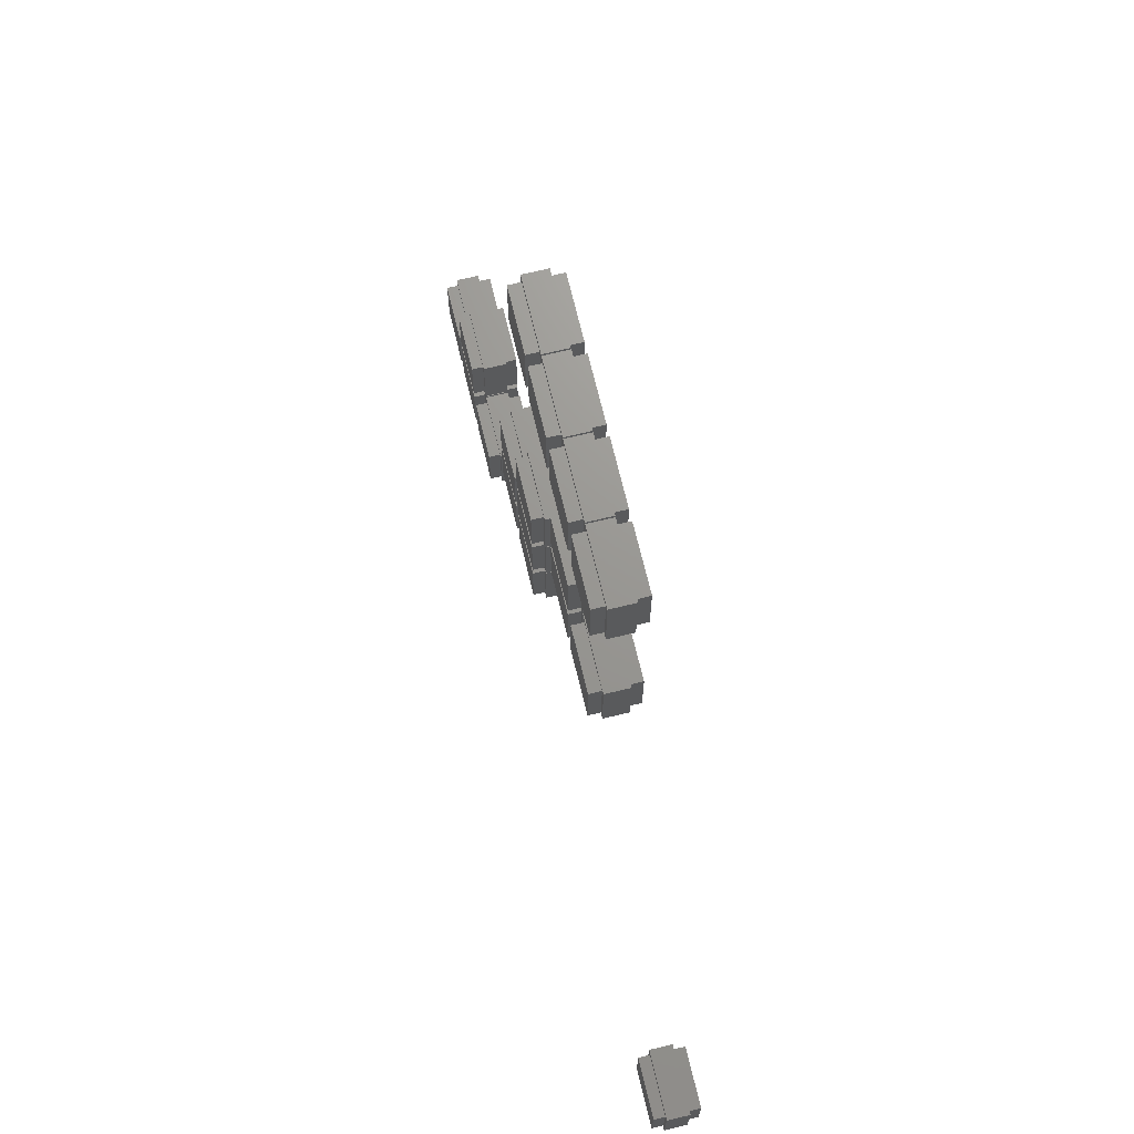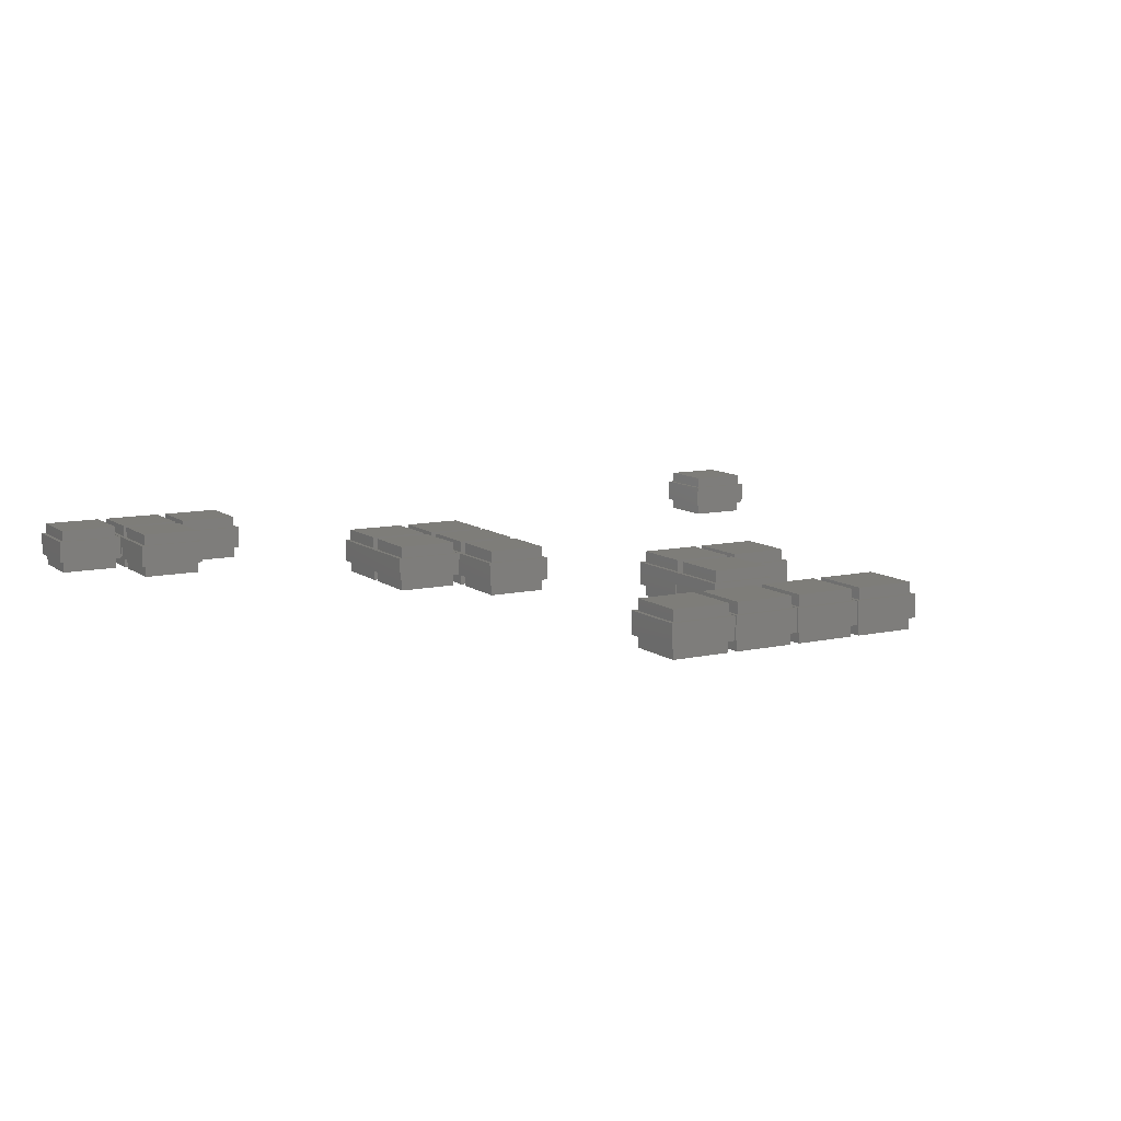
<metadata>
{"format":"stl","ext":"stl","renderer":"f3d","projection":"perspective","resolution":1024,"background":"white","views":[{"elev":70.1,"azim":-103.5,"up":"+Y"},{"elev":10.2,"azim":150.2,"up":"+Z"}]}
</metadata>
<code>
# stl→obj: 408 verts, 748 faces
v -4.175 -4.425 -1.5
v -4.175 4.425 1.5
v -4.175 4.425 -1.5
v -4.175 -4.425 1.5
v 4.675 4.425 1.5
v 4.125 3.875 1.5
v 4.675 -4.425 1.5
v -3.625 3.875 1.5
v -3.625 -3.875 1.5
v 4.125 -3.875 1.5
v 4.675 4.425 -1.5
v 4.675 -4.425 -1.5
v 4.125 -3.875 -1.5
v -3.625 -3.875 -1.5
v -3.625 3.875 -1.5
v 4.125 3.875 -1.5
v -3.625 3.875 3
v -3.625 -3.875 3
v 4.125 -3.875 3
v 4.125 3.875 3
v -3.625 -3.875 -3
v -3.625 3.875 -3
v 4.125 3.875 -3
v 4.125 -3.875 -3
v 31.82 58.58 -1.5
v 31.82 67.42 1.5
v 31.82 67.42 -1.5
v 31.82 58.58 1.5
v 40.67 67.42 1.5
v 40.12 66.88 1.5
v 40.67 58.58 1.5
v 32.38 66.88 1.5
v 32.38 59.12 1.5
v 40.12 59.12 1.5
v 40.67 67.42 -1.5
v 40.67 58.58 -1.5
v 40.12 59.12 -1.5
v 32.38 59.12 -1.5
v 32.38 66.88 -1.5
v 40.12 66.88 -1.5
v 32.38 66.88 3
v 32.38 59.12 3
v 40.12 59.12 3
v 40.12 66.88 3
v 32.38 59.12 -3
v 32.38 66.88 -3
v 40.12 66.88 -3
v 40.12 59.12 -3
v 40.83 58.58 -1.5
v 40.83 67.42 1.5
v 40.83 67.42 -1.5
v 40.83 58.58 1.5
v 49.67 67.42 1.5
v 49.12 66.88 1.5
v 49.67 58.58 1.5
v 41.38 66.88 1.5
v 41.38 59.12 1.5
v 49.12 59.12 1.5
v 49.67 67.42 -1.5
v 49.67 58.58 -1.5
v 49.12 59.12 -1.5
v 41.38 59.12 -1.5
v 41.38 66.88 -1.5
v 49.12 66.88 -1.5
v 41.38 66.88 3
v 41.38 59.12 3
v 49.12 59.12 3
v 49.12 66.88 3
v 41.38 59.12 -3
v 41.38 66.88 -3
v 49.12 66.88 -3
v 49.12 59.12 -3
v 40.83 67.58 -1.5
v 40.83 76.42 1.5
v 40.83 76.42 -1.5
v 40.83 67.58 1.5
v 49.67 76.42 1.5
v 49.12 75.88 1.5
v 49.67 67.58 1.5
v 41.38 75.88 1.5
v 41.38 68.12 1.5
v 49.12 68.12 1.5
v 49.67 76.42 -1.5
v 49.67 67.58 -1.5
v 49.12 68.12 -1.5
v 41.38 68.12 -1.5
v 41.38 75.88 -1.5
v 49.12 75.88 -1.5
v 41.38 75.88 3
v 41.38 68.12 3
v 49.12 68.12 3
v 49.12 75.88 3
v 41.38 68.12 -3
v 41.38 75.88 -3
v 49.12 75.88 -3
v 49.12 68.12 -3
v 49.83 85.58 -1.5
v 49.83 94.42 1.5
v 49.83 94.42 -1.5
v 49.83 85.58 1.5
v 58.67 94.42 1.5
v 58.12 93.88 1.5
v 58.67 85.58 1.5
v 50.38 93.88 1.5
v 50.38 86.12 1.5
v 58.12 86.12 1.5
v 58.67 94.42 -1.5
v 58.67 85.58 -1.5
v 58.12 86.12 -1.5
v 50.38 86.12 -1.5
v 50.38 93.88 -1.5
v 58.12 93.88 -1.5
v 50.38 93.88 3
v 50.38 86.12 3
v 58.12 86.12 3
v 58.12 93.88 3
v 50.38 86.12 -3
v 50.38 93.88 -3
v 58.12 93.88 -3
v 58.12 86.12 -3
v 40.83 85.58 -1.5
v 40.83 94.42 1.5
v 40.83 94.42 -1.5
v 40.83 85.58 1.5
v 49.67 94.42 1.5
v 49.12 93.88 1.5
v 49.67 85.58 1.5
v 41.38 93.88 1.5
v 41.38 86.12 1.5
v 49.12 86.12 1.5
v 49.67 94.42 -1.5
v 49.67 85.58 -1.5
v 49.12 86.12 -1.5
v 41.38 86.12 -1.5
v 41.38 93.88 -1.5
v 49.12 93.88 -1.5
v 41.38 93.88 3
v 41.38 86.12 3
v 49.12 86.12 3
v 49.12 93.88 3
v 41.38 86.12 -3
v 41.38 93.88 -3
v 49.12 93.88 -3
v 49.12 86.12 -3
v 58.83 85.58 -1.5
v 58.83 94.42 1.5
v 58.83 94.42 -1.5
v 58.83 85.58 1.5
v 67.67 94.42 1.5
v 67.12 93.88 1.5
v 67.67 85.58 1.5
v 59.38 93.88 1.5
v 59.38 86.12 1.5
v 67.12 86.12 1.5
v 67.67 94.42 -1.5
v 67.67 85.58 -1.5
v 67.12 86.12 -1.5
v 59.38 86.12 -1.5
v 59.38 93.88 -1.5
v 67.12 93.88 -1.5
v 59.38 93.88 3
v 59.38 86.12 3
v 67.12 86.12 3
v 67.12 93.88 3
v 59.38 86.12 -3
v 59.38 93.88 -3
v 67.12 93.88 -3
v 67.12 86.12 -3
v 31.82 85.58 -1.5
v 31.82 94.42 1.5
v 31.82 94.42 -1.5
v 31.82 85.58 1.5
v 40.67 94.42 1.5
v 40.12 93.88 1.5
v 40.67 85.58 1.5
v 32.38 93.88 1.5
v 32.38 86.12 1.5
v 40.12 86.12 1.5
v 40.67 94.42 -1.5
v 40.67 85.58 -1.5
v 40.12 86.12 -1.5
v 32.38 86.12 -1.5
v 32.38 93.88 -1.5
v 40.12 93.88 -1.5
v 32.38 93.88 3
v 32.38 86.12 3
v 40.12 86.12 3
v 40.12 93.88 3
v 32.38 86.12 -3
v 32.38 93.88 -3
v 40.12 93.88 -3
v 40.12 86.12 -3
v 58.83 22.57 -1.5
v 58.83 31.43 1.5
v 58.83 31.43 -1.5
v 58.83 22.57 1.5
v 67.67 31.43 1.5
v 67.12 30.88 1.5
v 67.67 22.57 1.5
v 59.38 30.88 1.5
v 59.38 23.12 1.5
v 67.12 23.12 1.5
v 67.67 31.43 -1.5
v 67.67 22.57 -1.5
v 67.12 23.12 -1.5
v 59.38 23.12 -1.5
v 59.38 30.88 -1.5
v 67.12 30.88 -1.5
v 59.38 30.88 3
v 59.38 23.12 3
v 67.12 23.12 3
v 67.12 30.88 3
v 59.38 23.12 -3
v 59.38 30.88 -3
v 67.12 30.88 -3
v 67.12 23.12 -3
v 67.83 22.57 -1.5
v 67.83 31.43 1.5
v 67.83 31.43 -1.5
v 67.83 22.57 1.5
v 76.67 31.43 1.5
v 76.12 30.88 1.5
v 76.67 22.57 1.5
v 68.38 30.88 1.5
v 68.38 23.12 1.5
v 76.12 23.12 1.5
v 76.67 31.43 -1.5
v 76.67 22.57 -1.5
v 76.12 23.12 -1.5
v 68.38 23.12 -1.5
v 68.38 30.88 -1.5
v 76.12 30.88 -1.5
v 68.38 30.88 3
v 68.38 23.12 3
v 76.12 23.12 3
v 76.12 30.88 3
v 68.38 23.12 -3
v 68.38 30.88 -3
v 76.12 30.88 -3
v 76.12 23.12 -3
v 67.83 31.57 -1.5
v 67.83 40.42 1.5
v 67.83 40.42 -1.5
v 67.83 31.57 1.5
v 76.67 40.42 1.5
v 76.12 39.88 1.5
v 76.67 31.57 1.5
v 68.38 39.88 1.5
v 68.38 32.12 1.5
v 76.12 32.12 1.5
v 76.67 40.42 -1.5
v 76.67 31.57 -1.5
v 76.12 32.12 -1.5
v 68.38 32.12 -1.5
v 68.38 39.88 -1.5
v 76.12 39.88 -1.5
v 68.38 39.88 3
v 68.38 32.12 3
v 76.12 32.12 3
v 76.12 39.88 3
v 68.38 32.12 -3
v 68.38 39.88 -3
v 76.12 39.88 -3
v 76.12 32.12 -3
v 58.83 31.57 -1.5
v 58.83 40.42 1.5
v 58.83 40.42 -1.5
v 58.83 31.57 1.5
v 67.67 40.42 1.5
v 67.12 39.88 1.5
v 67.67 31.57 1.5
v 59.38 39.88 1.5
v 59.38 32.12 1.5
v 67.12 32.12 1.5
v 67.67 40.42 -1.5
v 67.67 31.57 -1.5
v 67.12 32.12 -1.5
v 59.38 32.12 -1.5
v 59.38 39.88 -1.5
v 67.12 39.88 -1.5
v 59.38 39.88 3
v 59.38 32.12 3
v 67.12 32.12 3
v 67.12 39.88 3
v 59.38 32.12 -3
v 59.38 39.88 -3
v 67.12 39.88 -3
v 67.12 32.12 -3
v 58.83 40.58 -1.5
v 58.83 49.42 1.5
v 58.83 49.42 -1.5
v 58.83 40.58 1.5
v 67.67 49.42 1.5
v 67.12 48.88 1.5
v 67.67 40.58 1.5
v 59.38 48.88 1.5
v 59.38 41.12 1.5
v 67.12 41.12 1.5
v 67.67 49.42 -1.5
v 67.67 40.58 -1.5
v 67.12 41.12 -1.5
v 59.38 41.12 -1.5
v 59.38 48.88 -1.5
v 67.12 48.88 -1.5
v 59.38 48.88 3
v 59.38 41.12 3
v 67.12 41.12 3
v 67.12 48.88 3
v 59.38 41.12 -3
v 59.38 48.88 -3
v 67.12 48.88 -3
v 67.12 41.12 -3
v 94.83 -4.425 -1.5
v 94.83 4.425 1.5
v 94.83 4.425 -1.5
v 94.83 -4.425 1.5
v 103.7 4.425 1.5
v 103.1 3.875 1.5
v 103.7 -4.425 1.5
v 95.38 3.875 1.5
v 95.38 -3.875 1.5
v 103.1 -3.875 1.5
v 103.7 4.425 -1.5
v 103.7 -4.425 -1.5
v 103.1 -3.875 -1.5
v 95.38 -3.875 -1.5
v 95.38 3.875 -1.5
v 103.1 3.875 -1.5
v 95.38 3.875 3
v 95.38 -3.875 3
v 103.1 -3.875 3
v 103.1 3.875 3
v 95.38 -3.875 -3
v 95.38 3.875 -3
v 103.1 3.875 -3
v 103.1 -3.875 -3
v 85.83 -4.425 -1.5
v 85.83 4.425 1.5
v 85.83 4.425 -1.5
v 85.83 -4.425 1.5
v 94.67 4.425 1.5
v 94.12 3.875 1.5
v 94.67 -4.425 1.5
v 86.38 3.875 1.5
v 86.38 -3.875 1.5
v 94.12 -3.875 1.5
v 94.67 4.425 -1.5
v 94.67 -4.425 -1.5
v 94.12 -3.875 -1.5
v 86.38 -3.875 -1.5
v 86.38 3.875 -1.5
v 94.12 3.875 -1.5
v 86.38 3.875 3
v 86.38 -3.875 3
v 94.12 -3.875 3
v 94.12 3.875 3
v 86.38 -3.875 -3
v 86.38 3.875 -3
v 94.12 3.875 -3
v 94.12 -3.875 -3
v 103.8 -4.425 -1.5
v 103.8 4.425 1.5
v 103.8 4.425 -1.5
v 103.8 -4.425 1.5
v 112.7 4.425 1.5
v 112.1 3.875 1.5
v 112.7 -4.425 1.5
v 104.4 3.875 1.5
v 104.4 -3.875 1.5
v 112.1 -3.875 1.5
v 112.7 4.425 -1.5
v 112.7 -4.425 -1.5
v 112.1 -3.875 -1.5
v 104.4 -3.875 -1.5
v 104.4 3.875 -1.5
v 112.1 3.875 -1.5
v 104.4 3.875 3
v 104.4 -3.875 3
v 112.1 -3.875 3
v 112.1 3.875 3
v 104.4 -3.875 -3
v 104.4 3.875 -3
v 112.1 3.875 -3
v 112.1 -3.875 -3
v 94.83 4.575 -1.5
v 94.83 13.43 1.5
v 94.83 13.43 -1.5
v 94.83 4.575 1.5
v 103.7 13.43 1.5
v 103.1 12.88 1.5
v 103.7 4.575 1.5
v 95.38 12.88 1.5
v 95.38 5.125 1.5
v 103.1 5.125 1.5
v 103.7 13.43 -1.5
v 103.7 4.575 -1.5
v 103.1 5.125 -1.5
v 95.38 5.125 -1.5
v 95.38 12.88 -1.5
v 103.1 12.88 -1.5
v 95.38 12.88 3
v 95.38 5.125 3
v 103.1 5.125 3
v 103.1 12.88 3
v 95.38 5.125 -3
v 95.38 12.88 -3
v 103.1 12.88 -3
v 103.1 5.125 -3
f 1 2 3
f 2 1 4
f 5 6 7
f 5 8 6
f 8 2 9
f 2 8 5
f 10 7 6
f 9 7 10
f 9 4 7
f 4 9 2
f 7 11 5
f 11 7 12
f 11 2 5
f 2 11 3
f 12 13 11
f 12 14 13
f 14 1 15
f 1 14 12
f 16 11 13
f 15 11 16
f 15 3 11
f 3 15 1
f 1 7 4
f 7 1 12
f 9 17 8
f 17 9 18
f 17 19 20
f 19 17 18
f 19 6 20
f 6 19 10
f 6 17 20
f 17 6 8
f 9 19 18
f 19 9 10
f 21 15 22
f 15 21 14
f 13 23 16
f 23 13 24
f 23 15 16
f 15 23 22
f 21 23 24
f 23 21 22
f 21 13 14
f 13 21 24
f 25 26 27
f 26 25 28
f 29 30 31
f 29 32 30
f 32 26 33
f 26 32 29
f 34 31 30
f 33 31 34
f 33 28 31
f 28 33 26
f 31 35 29
f 35 31 36
f 35 26 29
f 26 35 27
f 36 37 35
f 36 38 37
f 38 25 39
f 25 38 36
f 40 35 37
f 39 35 40
f 39 27 35
f 27 39 25
f 25 31 28
f 31 25 36
f 33 41 32
f 41 33 42
f 41 43 44
f 43 41 42
f 43 30 44
f 30 43 34
f 30 41 44
f 41 30 32
f 33 43 42
f 43 33 34
f 45 39 46
f 39 45 38
f 37 47 40
f 47 37 48
f 47 39 40
f 39 47 46
f 45 47 48
f 47 45 46
f 45 37 38
f 37 45 48
f 49 50 51
f 50 49 52
f 53 54 55
f 53 56 54
f 56 50 57
f 50 56 53
f 58 55 54
f 57 55 58
f 57 52 55
f 52 57 50
f 55 59 53
f 59 55 60
f 59 50 53
f 50 59 51
f 60 61 59
f 60 62 61
f 62 49 63
f 49 62 60
f 64 59 61
f 63 59 64
f 63 51 59
f 51 63 49
f 49 55 52
f 55 49 60
f 57 65 56
f 65 57 66
f 65 67 68
f 67 65 66
f 67 54 68
f 54 67 58
f 54 65 68
f 65 54 56
f 57 67 66
f 67 57 58
f 69 63 70
f 63 69 62
f 61 71 64
f 71 61 72
f 71 63 64
f 63 71 70
f 69 71 72
f 71 69 70
f 69 61 62
f 61 69 72
f 73 74 75
f 74 73 76
f 77 78 79
f 77 80 78
f 80 74 81
f 74 80 77
f 82 79 78
f 81 79 82
f 81 76 79
f 76 81 74
f 79 83 77
f 83 79 84
f 83 74 77
f 74 83 75
f 84 85 83
f 84 86 85
f 86 73 87
f 73 86 84
f 88 83 85
f 87 83 88
f 87 75 83
f 75 87 73
f 73 79 76
f 79 73 84
f 81 89 80
f 89 81 90
f 89 91 92
f 91 89 90
f 91 78 92
f 78 91 82
f 78 89 92
f 89 78 80
f 81 91 90
f 91 81 82
f 93 87 94
f 87 93 86
f 85 95 88
f 95 85 96
f 95 87 88
f 87 95 94
f 93 95 96
f 95 93 94
f 93 85 86
f 85 93 96
f 97 98 99
f 98 97 100
f 101 102 103
f 101 104 102
f 104 98 105
f 98 104 101
f 106 103 102
f 105 103 106
f 105 100 103
f 100 105 98
f 103 107 101
f 107 103 108
f 107 98 101
f 98 107 99
f 108 109 107
f 108 110 109
f 110 97 111
f 97 110 108
f 112 107 109
f 111 107 112
f 111 99 107
f 99 111 97
f 97 103 100
f 103 97 108
f 105 113 104
f 113 105 114
f 113 115 116
f 115 113 114
f 115 102 116
f 102 115 106
f 102 113 116
f 113 102 104
f 105 115 114
f 115 105 106
f 117 111 118
f 111 117 110
f 109 119 112
f 119 109 120
f 119 111 112
f 111 119 118
f 117 119 120
f 119 117 118
f 117 109 110
f 109 117 120
f 121 122 123
f 122 121 124
f 125 126 127
f 125 128 126
f 128 122 129
f 122 128 125
f 130 127 126
f 129 127 130
f 129 124 127
f 124 129 122
f 127 131 125
f 131 127 132
f 131 122 125
f 122 131 123
f 132 133 131
f 132 134 133
f 134 121 135
f 121 134 132
f 136 131 133
f 135 131 136
f 135 123 131
f 123 135 121
f 121 127 124
f 127 121 132
f 129 137 128
f 137 129 138
f 137 139 140
f 139 137 138
f 139 126 140
f 126 139 130
f 126 137 140
f 137 126 128
f 129 139 138
f 139 129 130
f 141 135 142
f 135 141 134
f 133 143 136
f 143 133 144
f 143 135 136
f 135 143 142
f 141 143 144
f 143 141 142
f 141 133 134
f 133 141 144
f 145 146 147
f 146 145 148
f 149 150 151
f 149 152 150
f 152 146 153
f 146 152 149
f 154 151 150
f 153 151 154
f 153 148 151
f 148 153 146
f 151 155 149
f 155 151 156
f 155 146 149
f 146 155 147
f 156 157 155
f 156 158 157
f 158 145 159
f 145 158 156
f 160 155 157
f 159 155 160
f 159 147 155
f 147 159 145
f 145 151 148
f 151 145 156
f 153 161 152
f 161 153 162
f 161 163 164
f 163 161 162
f 163 150 164
f 150 163 154
f 150 161 164
f 161 150 152
f 153 163 162
f 163 153 154
f 165 159 166
f 159 165 158
f 157 167 160
f 167 157 168
f 167 159 160
f 159 167 166
f 165 167 168
f 167 165 166
f 165 157 158
f 157 165 168
f 169 170 171
f 170 169 172
f 173 174 175
f 173 176 174
f 176 170 177
f 170 176 173
f 178 175 174
f 177 175 178
f 177 172 175
f 172 177 170
f 175 179 173
f 179 175 180
f 179 170 173
f 170 179 171
f 180 181 179
f 180 182 181
f 182 169 183
f 169 182 180
f 184 179 181
f 183 179 184
f 183 171 179
f 171 183 169
f 169 175 172
f 175 169 180
f 177 185 176
f 185 177 186
f 185 187 188
f 187 185 186
f 187 174 188
f 174 187 178
f 174 185 188
f 185 174 176
f 177 187 186
f 187 177 178
f 189 183 190
f 183 189 182
f 181 191 184
f 191 181 192
f 191 183 184
f 183 191 190
f 189 191 192
f 191 189 190
f 189 181 182
f 181 189 192
f 193 194 195
f 194 193 196
f 197 198 199
f 197 200 198
f 200 194 201
f 194 200 197
f 202 199 198
f 201 199 202
f 201 196 199
f 196 201 194
f 199 203 197
f 203 199 204
f 203 194 197
f 194 203 195
f 204 205 203
f 204 206 205
f 206 193 207
f 193 206 204
f 208 203 205
f 207 203 208
f 207 195 203
f 195 207 193
f 193 199 196
f 199 193 204
f 201 209 200
f 209 201 210
f 209 211 212
f 211 209 210
f 211 198 212
f 198 211 202
f 198 209 212
f 209 198 200
f 201 211 210
f 211 201 202
f 213 207 214
f 207 213 206
f 205 215 208
f 215 205 216
f 215 207 208
f 207 215 214
f 213 215 216
f 215 213 214
f 213 205 206
f 205 213 216
f 217 218 219
f 218 217 220
f 221 222 223
f 221 224 222
f 224 218 225
f 218 224 221
f 226 223 222
f 225 223 226
f 225 220 223
f 220 225 218
f 223 227 221
f 227 223 228
f 227 218 221
f 218 227 219
f 228 229 227
f 228 230 229
f 230 217 231
f 217 230 228
f 232 227 229
f 231 227 232
f 231 219 227
f 219 231 217
f 217 223 220
f 223 217 228
f 225 233 224
f 233 225 234
f 233 235 236
f 235 233 234
f 235 222 236
f 222 235 226
f 222 233 236
f 233 222 224
f 225 235 234
f 235 225 226
f 237 231 238
f 231 237 230
f 229 239 232
f 239 229 240
f 239 231 232
f 231 239 238
f 237 239 240
f 239 237 238
f 237 229 230
f 229 237 240
f 241 242 243
f 242 241 244
f 245 246 247
f 245 248 246
f 248 242 249
f 242 248 245
f 250 247 246
f 249 247 250
f 249 244 247
f 244 249 242
f 247 251 245
f 251 247 252
f 251 242 245
f 242 251 243
f 252 253 251
f 252 254 253
f 254 241 255
f 241 254 252
f 256 251 253
f 255 251 256
f 255 243 251
f 243 255 241
f 241 247 244
f 247 241 252
f 249 257 248
f 257 249 258
f 257 259 260
f 259 257 258
f 259 246 260
f 246 259 250
f 246 257 260
f 257 246 248
f 249 259 258
f 259 249 250
f 261 255 262
f 255 261 254
f 253 263 256
f 263 253 264
f 263 255 256
f 255 263 262
f 261 263 264
f 263 261 262
f 261 253 254
f 253 261 264
f 265 266 267
f 266 265 268
f 269 270 271
f 269 272 270
f 272 266 273
f 266 272 269
f 274 271 270
f 273 271 274
f 273 268 271
f 268 273 266
f 271 275 269
f 275 271 276
f 275 266 269
f 266 275 267
f 276 277 275
f 276 278 277
f 278 265 279
f 265 278 276
f 280 275 277
f 279 275 280
f 279 267 275
f 267 279 265
f 265 271 268
f 271 265 276
f 273 281 272
f 281 273 282
f 281 283 284
f 283 281 282
f 283 270 284
f 270 283 274
f 270 281 284
f 281 270 272
f 273 283 282
f 283 273 274
f 285 279 286
f 279 285 278
f 277 287 280
f 287 277 288
f 287 279 280
f 279 287 286
f 285 287 288
f 287 285 286
f 285 277 278
f 277 285 288
f 289 290 291
f 290 289 292
f 293 294 295
f 293 296 294
f 296 290 297
f 290 296 293
f 298 295 294
f 297 295 298
f 297 292 295
f 292 297 290
f 295 299 293
f 299 295 300
f 299 290 293
f 290 299 291
f 300 301 299
f 300 302 301
f 302 289 303
f 289 302 300
f 304 299 301
f 303 299 304
f 303 291 299
f 291 303 289
f 289 295 292
f 295 289 300
f 297 305 296
f 305 297 306
f 305 307 308
f 307 305 306
f 307 294 308
f 294 307 298
f 294 305 308
f 305 294 296
f 297 307 306
f 307 297 298
f 309 303 310
f 303 309 302
f 301 311 304
f 311 301 312
f 311 303 304
f 303 311 310
f 309 311 312
f 311 309 310
f 309 301 302
f 301 309 312
f 313 314 315
f 314 313 316
f 317 318 319
f 317 320 318
f 320 314 321
f 314 320 317
f 322 319 318
f 321 319 322
f 321 316 319
f 316 321 314
f 319 323 317
f 323 319 324
f 323 314 317
f 314 323 315
f 324 325 323
f 324 326 325
f 326 313 327
f 313 326 324
f 328 323 325
f 327 323 328
f 327 315 323
f 315 327 313
f 313 319 316
f 319 313 324
f 321 329 320
f 329 321 330
f 329 331 332
f 331 329 330
f 331 318 332
f 318 331 322
f 318 329 332
f 329 318 320
f 321 331 330
f 331 321 322
f 333 327 334
f 327 333 326
f 325 335 328
f 335 325 336
f 335 327 328
f 327 335 334
f 333 335 336
f 335 333 334
f 333 325 326
f 325 333 336
f 337 338 339
f 338 337 340
f 341 342 343
f 341 344 342
f 344 338 345
f 338 344 341
f 346 343 342
f 345 343 346
f 345 340 343
f 340 345 338
f 343 347 341
f 347 343 348
f 347 338 341
f 338 347 339
f 348 349 347
f 348 350 349
f 350 337 351
f 337 350 348
f 352 347 349
f 351 347 352
f 351 339 347
f 339 351 337
f 337 343 340
f 343 337 348
f 345 353 344
f 353 345 354
f 353 355 356
f 355 353 354
f 355 342 356
f 342 355 346
f 342 353 356
f 353 342 344
f 345 355 354
f 355 345 346
f 357 351 358
f 351 357 350
f 349 359 352
f 359 349 360
f 359 351 352
f 351 359 358
f 357 359 360
f 359 357 358
f 357 349 350
f 349 357 360
f 361 362 363
f 362 361 364
f 365 366 367
f 365 368 366
f 368 362 369
f 362 368 365
f 370 367 366
f 369 367 370
f 369 364 367
f 364 369 362
f 367 371 365
f 371 367 372
f 371 362 365
f 362 371 363
f 372 373 371
f 372 374 373
f 374 361 375
f 361 374 372
f 376 371 373
f 375 371 376
f 375 363 371
f 363 375 361
f 361 367 364
f 367 361 372
f 369 377 368
f 377 369 378
f 377 379 380
f 379 377 378
f 379 366 380
f 366 379 370
f 366 377 380
f 377 366 368
f 369 379 378
f 379 369 370
f 381 375 382
f 375 381 374
f 373 383 376
f 383 373 384
f 383 375 376
f 375 383 382
f 381 383 384
f 383 381 382
f 381 373 374
f 373 381 384
f 385 386 387
f 386 385 388
f 389 390 391
f 389 392 390
f 392 386 393
f 386 392 389
f 394 391 390
f 393 391 394
f 393 388 391
f 388 393 386
f 391 395 389
f 395 391 396
f 395 386 389
f 386 395 387
f 396 397 395
f 396 398 397
f 398 385 399
f 385 398 396
f 400 395 397
f 399 395 400
f 399 387 395
f 387 399 385
f 385 391 388
f 391 385 396
f 393 401 392
f 401 393 402
f 401 403 404
f 403 401 402
f 403 390 404
f 390 403 394
f 390 401 404
f 401 390 392
f 393 403 402
f 403 393 394
f 405 399 406
f 399 405 398
f 397 407 400
f 407 397 408
f 407 399 400
f 399 407 406
f 405 407 408
f 407 405 406
f 405 397 398
f 397 405 408

</code>
